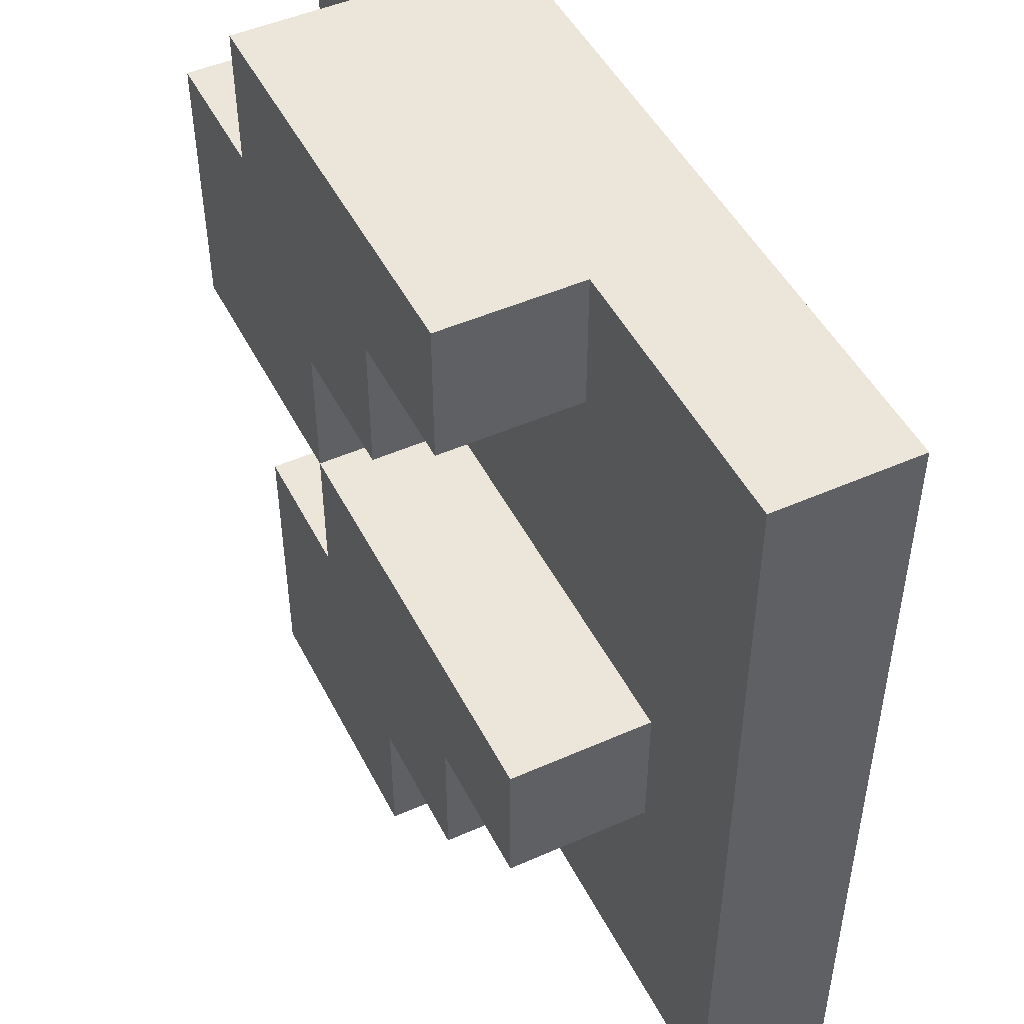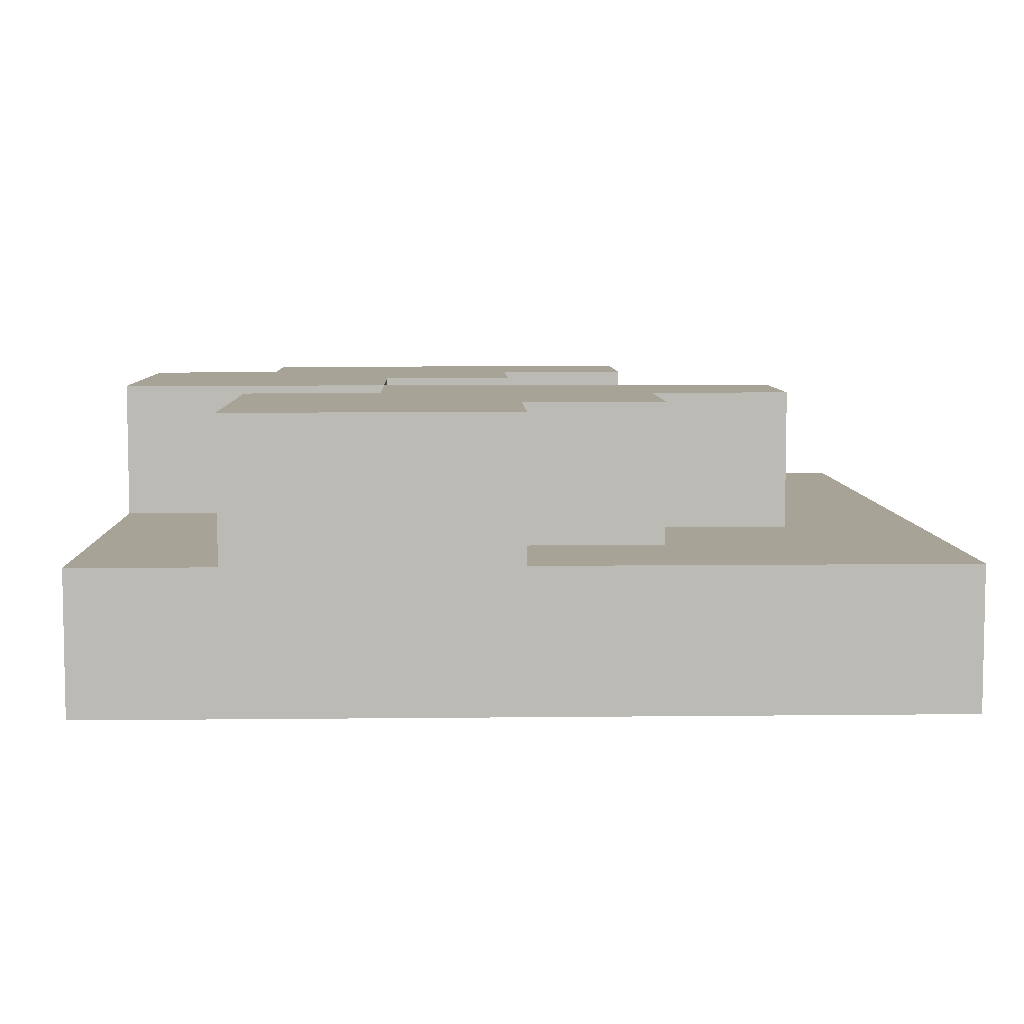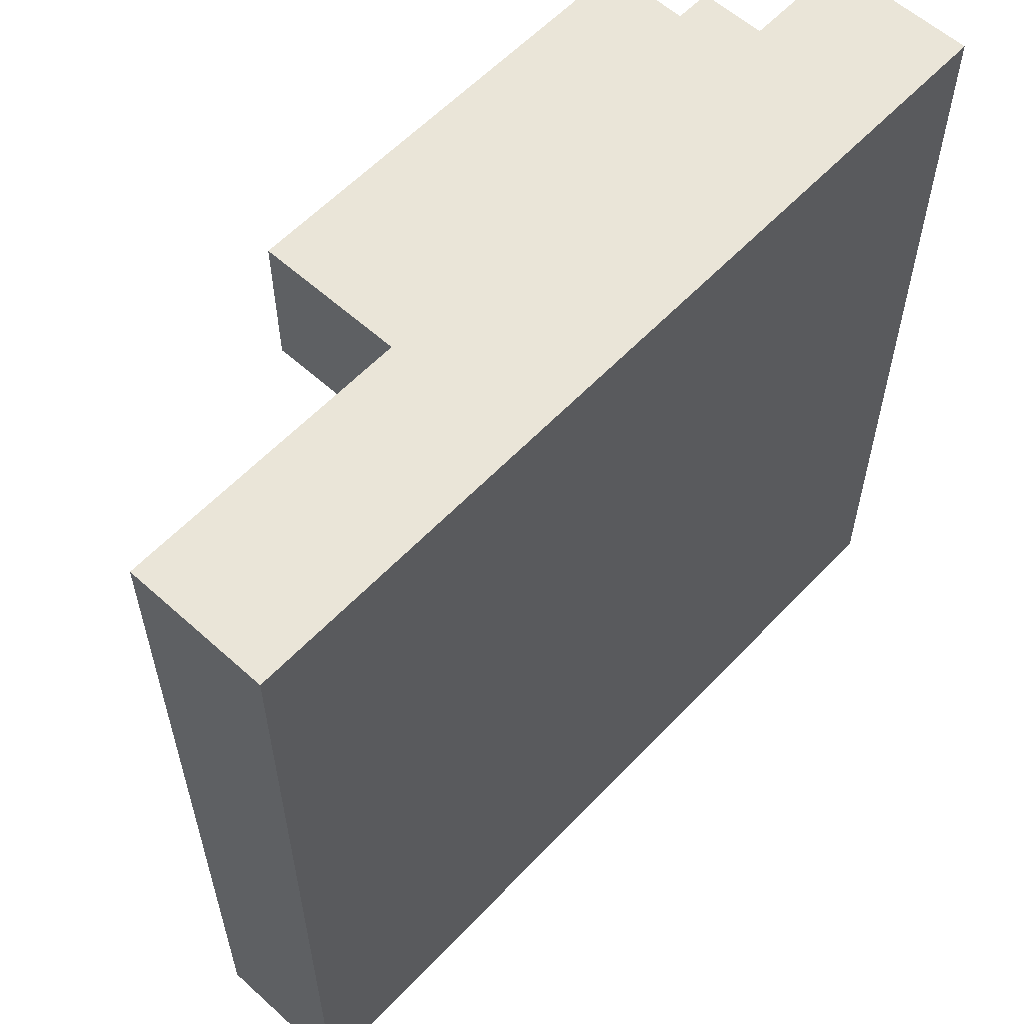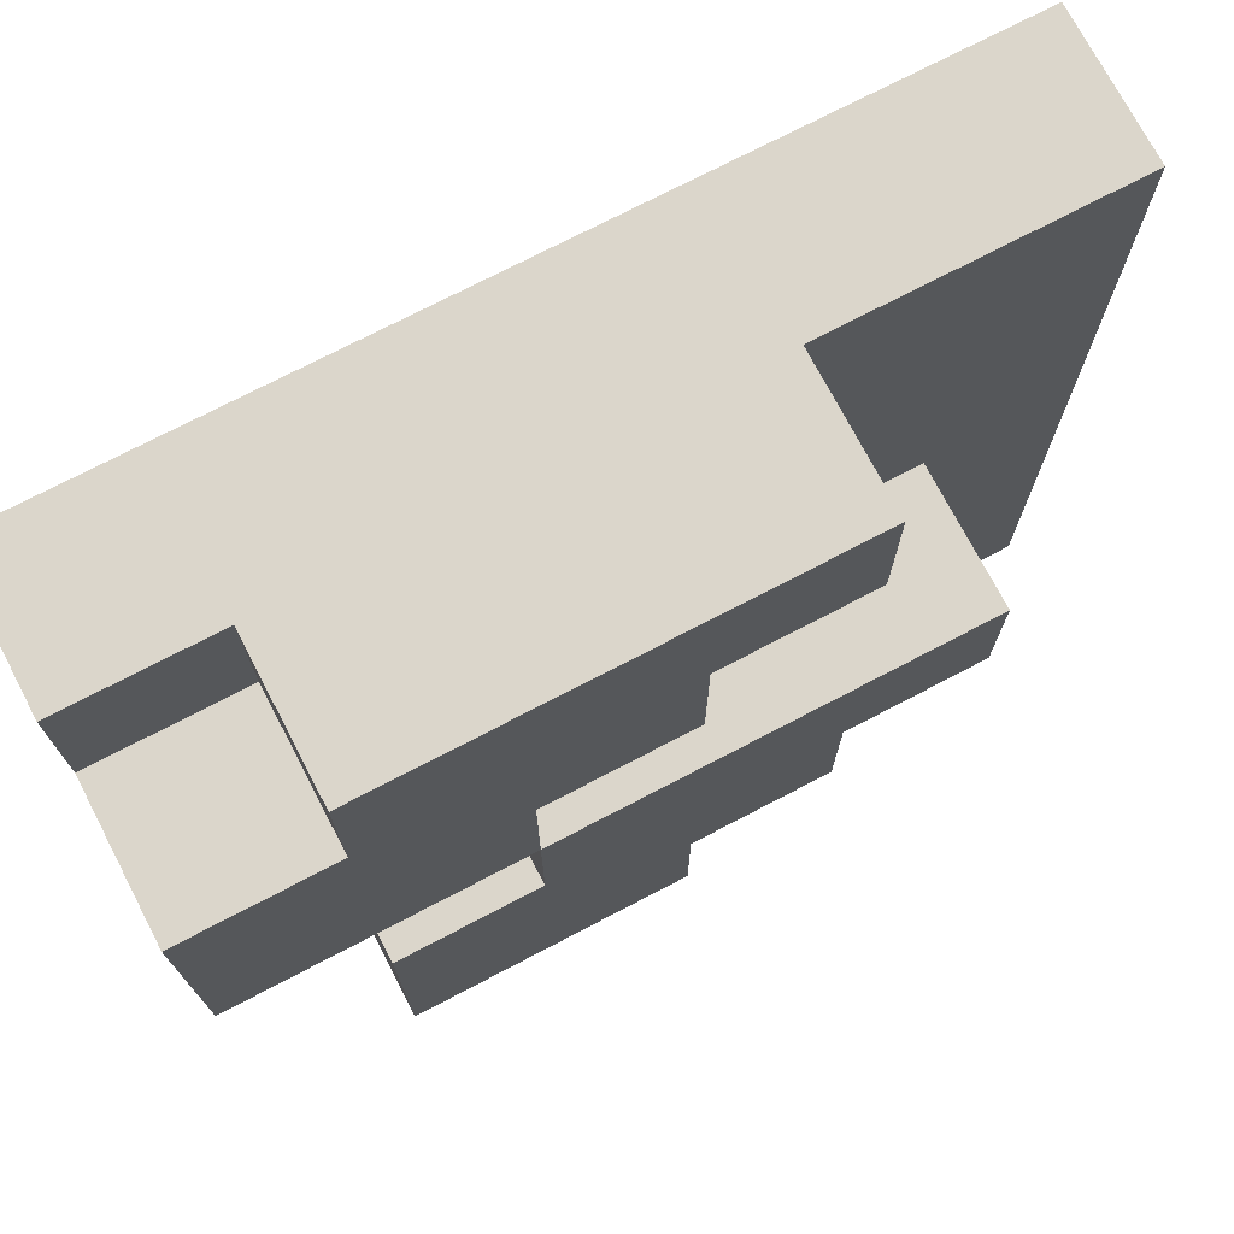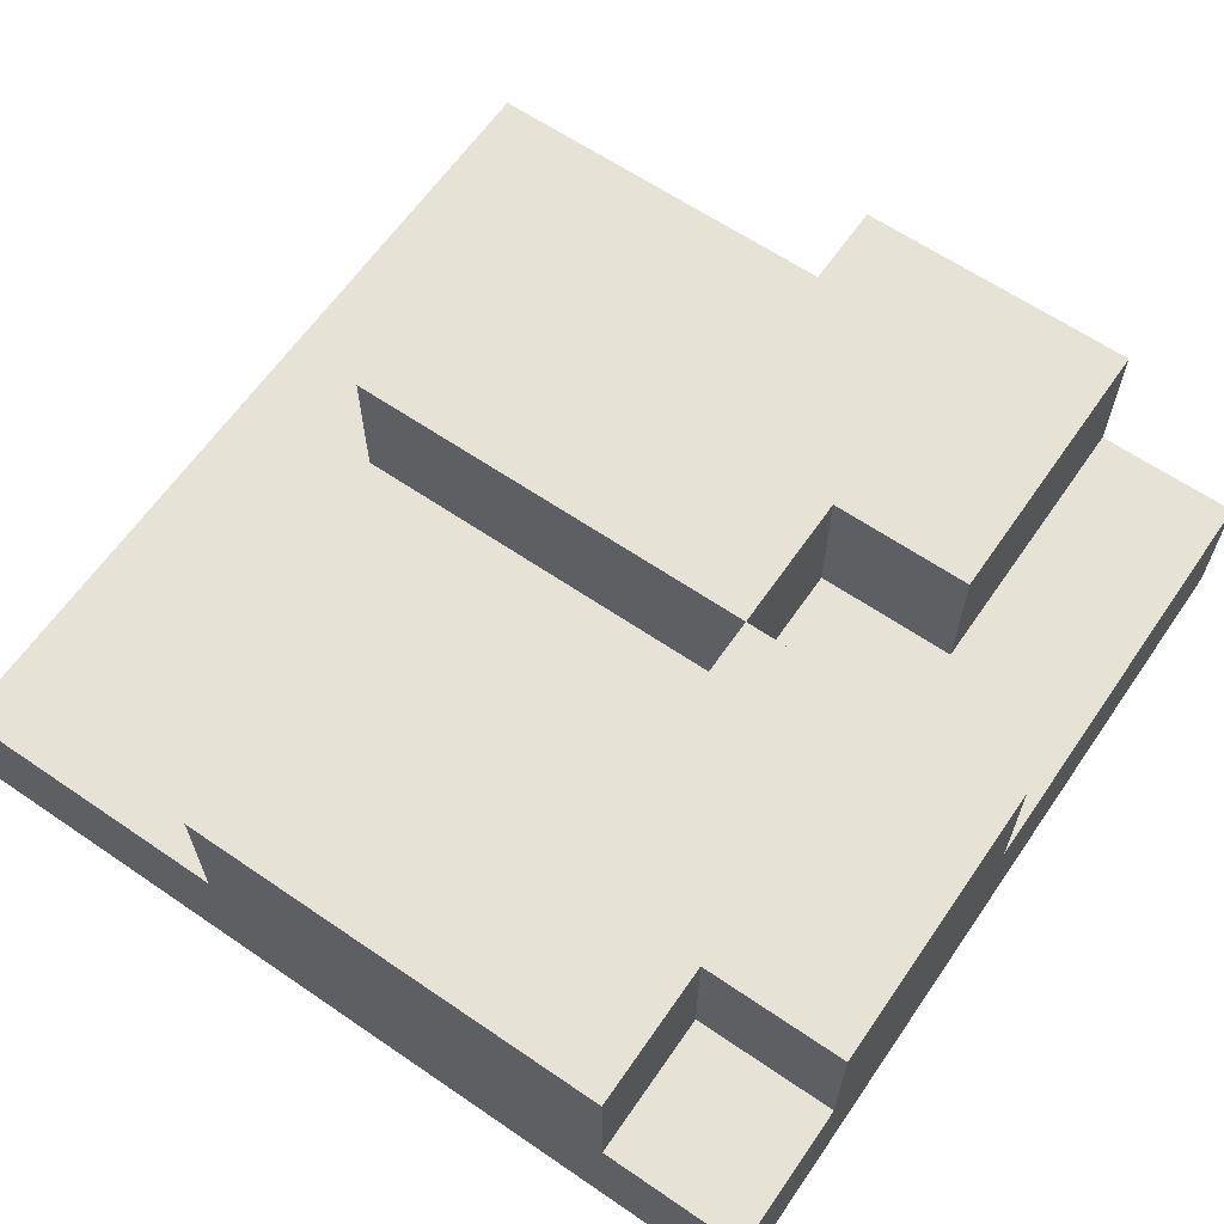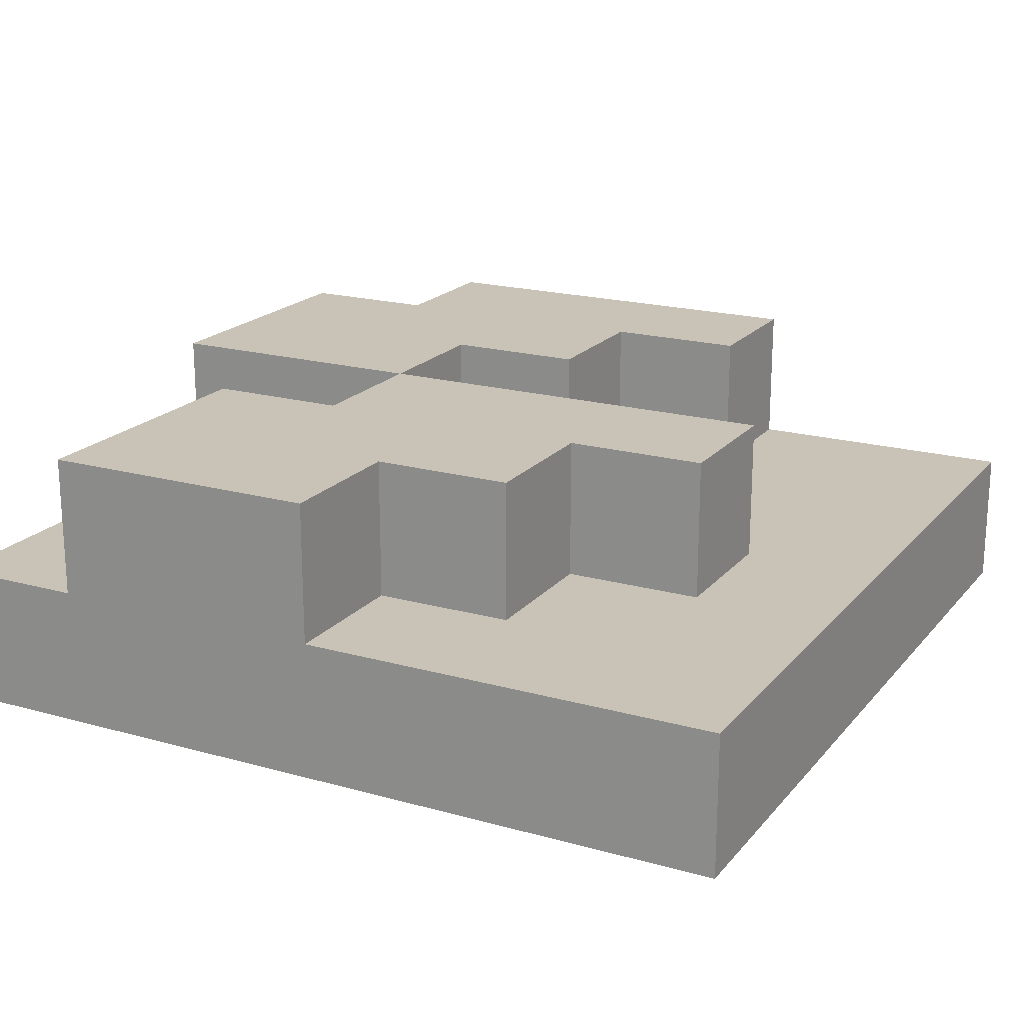
<metadata>
{"format":"obj","ext":"obj","renderer":"f3d","projection":"perspective","resolution":1024,"background":"white","views":[{"elev":48.3,"azim":-116.3,"up":"+Z"},{"elev":6.7,"azim":178.1,"up":"+Y"},{"elev":58.7,"azim":-47.1,"up":"+Z"},{"elev":73.5,"azim":152.4,"up":"+Z"},{"elev":63.4,"azim":34.6,"up":"+Y"},{"elev":19.5,"azim":-152.4,"up":"+Y"}]}
</metadata>
<code>
o
v -0.3 0 0.3
v -0.3 0 -0.3
v -0.3 0.1 0.3
v -0.3 0.1 -0.3
v -0.2 0.1 0
v -0.2 0.1 -0.1
v -0.2 0.2 0
v -0.2 0.2 -0.1
v -0.1 0.1 0.3
v -0.1 0.1 0.2
v -0.1 0.1 -0.1
v -0.1 0.1 -0.2
v -0.1 0.2 0.3
v -0.1 0.2 0.2
v -0.1 0.2 -0.1
v -0.1 0.2 -0.2
v 0 0.1 0.2
v 0 0.1 0.1
v 0 0.1 -0.2
v 0 0.1 -0.3
v 0 0.2 0.2
v 0 0.2 0.1
v 0 0.2 -0.2
v 0 0.2 -0.3
v 0.1 0.1 0.1
v 0.1 0.1 0
v 0.1 0.2 0.1
v 0.1 0.2 0
v 0.1 0.1 0
v 0.1 0.1 -0.1
v 0.1 0.2 0
v 0.1 0.2 -0.1
v 0.2 0.1 0.3
v 0.2 0.1 0.2
v 0.2 0.1 -0.1
v 0.2 0.1 -0.2
v 0.2 0.1 -0.3
v 0.2 0.2 0.3
v 0.2 0.2 0.2
v 0.2 0.2 -0.1
v 0.2 0.2 -0.2
v 0.2 0.2 -0.3
v 0.3 0 0.3
v 0.3 0 -0.3
v 0.3 0.1 0.3
v 0.3 0.1 0.2
v 0.3 0.1 0.1
v 0.3 0.1 0
v 0.3 0.1 -0.3
v 0.3 0.2 0.2
v 0.3 0.2 0.1
v 0.3 0.2 0
v -0.3 0 0.3
v -0.3 0.1 0.3
v -0.1 0.1 0.3
v -0.1 0.2 0.3
v 0.1 0.1 0.3
v 0.1 0.2 0.3
v 0.2 0.1 0.3
v 0.2 0.2 0.3
v 0.3 0 0.3
v 0.3 0.1 0.3
v 0.2 0.1 0.2
v 0.2 0.2 0.2
v 0.3 0.1 0.2
v 0.3 0.2 0.2
v -0.2 0.1 0
v -0.2 0.2 0
v 0 0.1 0
v 0 0.2 0
v 0.1 0.1 0
v 0.1 0.2 0
v 0.1 0.1 -0.1
v 0.1 0.2 -0.1
v 0.2 0.1 -0.1
v 0.2 0.2 -0.1
v -0.1 0.1 0.2
v -0.1 0.2 0.2
v 0 0.1 0.2
v 0 0.2 0.2
v 0 0.1 0.1
v 0 0.2 0.1
v 0.1 0.1 0.1
v 0.1 0.2 0.1
v 0.1 0.1 0
v 0.1 0.2 0
v 0.2 0.1 0
v 0.2 0.2 0
v 0.3 0.1 0
v 0.3 0.2 0
v -0.2 0.1 -0.1
v -0.2 0.2 -0.1
v -0.1 0.1 -0.1
v -0.1 0.2 -0.1
v -0.1 0.1 -0.2
v -0.1 0.2 -0.2
v 0 0.1 -0.2
v 0 0.2 -0.2
v -0.3 0 -0.3
v -0.3 0.1 -0.3
v 0 0.1 -0.3
v 0 0.2 -0.3
v 0.1 0.1 -0.3
v 0.1 0.2 -0.3
v 0.2 0.1 -0.3
v 0.2 0.2 -0.3
v 0.3 0 -0.3
v 0.3 0.1 -0.3
v -0.3 0 0.3
v 0.3 0 0.3
v -0.3 0 -0.3
v 0.3 0 -0.3
v -0.3 0.1 0.3
v -0.1 0.1 0.3
v 0.2 0.1 0.3
v 0.3 0.1 0.3
v -0.1 0.1 0.2
v 0 0.1 0.2
v 0.2 0.1 0.2
v 0.3 0.1 0.2
v 0 0.1 0.1
v 0.1 0.1 0.1
v -0.2 0.1 0
v 0 0.1 0
v 0.1 0.1 0
v 0.2 0.1 0
v 0.3 0.1 0
v -0.2 0.1 -0.1
v -0.1 0.1 -0.1
v 0.1 0.1 -0.1
v 0.2 0.1 -0.1
v -0.1 0.1 -0.2
v 0 0.1 -0.2
v 0.2 0.1 -0.2
v -0.3 0.1 -0.3
v 0 0.1 -0.3
v 0.2 0.1 -0.3
v 0.3 0.1 -0.3
v -0.1 0.2 0.3
v 0.1 0.2 0.3
v 0.2 0.2 0.3
v -0.1 0.2 0.2
v 0 0.2 0.2
v 0.1 0.2 0.2
v 0.2 0.2 0.2
v 0.3 0.2 0.2
v 0 0.2 0.1
v 0.1 0.2 0.1
v 0.2 0.2 0.1
v 0.3 0.2 0.1
v -0.2 0.2 0
v 0 0.2 0
v 0.1 0.2 0
v 0.2 0.2 0
v 0.3 0.2 0
v -0.2 0.2 -0.1
v -0.1 0.2 -0.1
v 0 0.2 -0.1
v 0.1 0.2 -0.1
v 0.2 0.2 -0.1
v -0.1 0.2 -0.2
v 0 0.2 -0.2
v 0.1 0.2 -0.2
v 0.2 0.2 -0.2
v 0 0.2 -0.3
v 0.1 0.2 -0.3
v 0.2 0.2 -0.3
f 3 2 1
f 4 2 3
f 7 6 5
f 8 6 7
f 13 10 9
f 14 10 13
f 15 12 11
f 16 12 15
f 21 18 17
f 22 18 21
f 23 20 19
f 24 20 23
f 27 26 25
f 28 26 27
f 29 30 31
f 31 30 32
f 33 34 38
f 38 34 39
f 35 36 40
f 36 37 41
f 40 36 41
f 41 37 42
f 43 44 45
f 45 44 46
f 46 44 47
f 47 44 48
f 48 44 49
f 46 47 50
f 47 48 51
f 50 47 51
f 51 48 52
f 55 54 53
f 57 55 53
f 57 56 55
f 58 56 57
f 59 57 53
f 59 58 57
f 60 58 59
f 61 59 53
f 62 59 61
f 65 64 63
f 66 64 65
f 69 68 67
f 70 68 69
f 71 70 69
f 72 70 71
f 75 74 73
f 76 74 75
f 77 78 79
f 79 78 80
f 81 82 83
f 83 82 84
f 85 86 87
f 87 86 88
f 87 88 89
f 89 88 90
f 91 92 93
f 93 92 94
f 95 96 97
f 97 96 98
f 99 100 101
f 99 101 103
f 101 102 103
f 103 102 104
f 99 103 105
f 103 104 105
f 105 104 106
f 99 105 107
f 107 105 108
f 111 110 109
f 112 110 111
f 113 114 117
f 115 116 119
f 119 116 120
f 117 118 121
f 113 117 123
f 121 122 123
f 117 121 123
f 123 122 124
f 124 122 125
f 113 123 128
f 126 127 130
f 125 126 130
f 130 127 131
f 128 129 132
f 131 127 134
f 132 133 135
f 113 128 135
f 128 132 135
f 135 133 136
f 134 127 137
f 137 127 138
f 139 140 142
f 142 140 143
f 140 141 144
f 143 140 144
f 144 141 145
f 143 144 147
f 144 145 148
f 147 144 148
f 145 146 149
f 148 145 149
f 149 146 150
f 148 149 153
f 149 150 154
f 153 149 154
f 154 150 155
f 151 152 156
f 156 152 157
f 152 153 158
f 157 152 158
f 158 153 159
f 157 158 161
f 158 159 162
f 161 158 162
f 159 160 163
f 162 159 163
f 163 160 164
f 162 163 165
f 163 164 166
f 165 163 166
f 166 164 167

</code>
